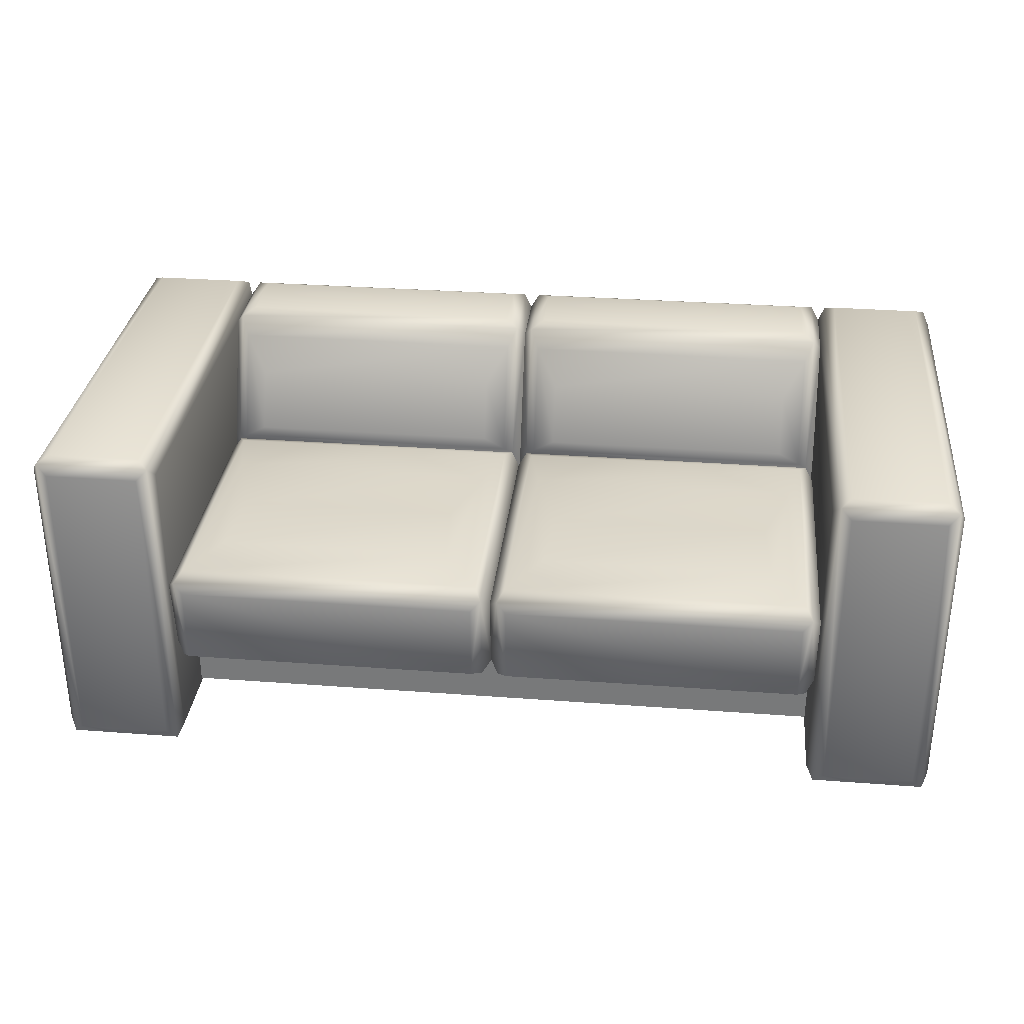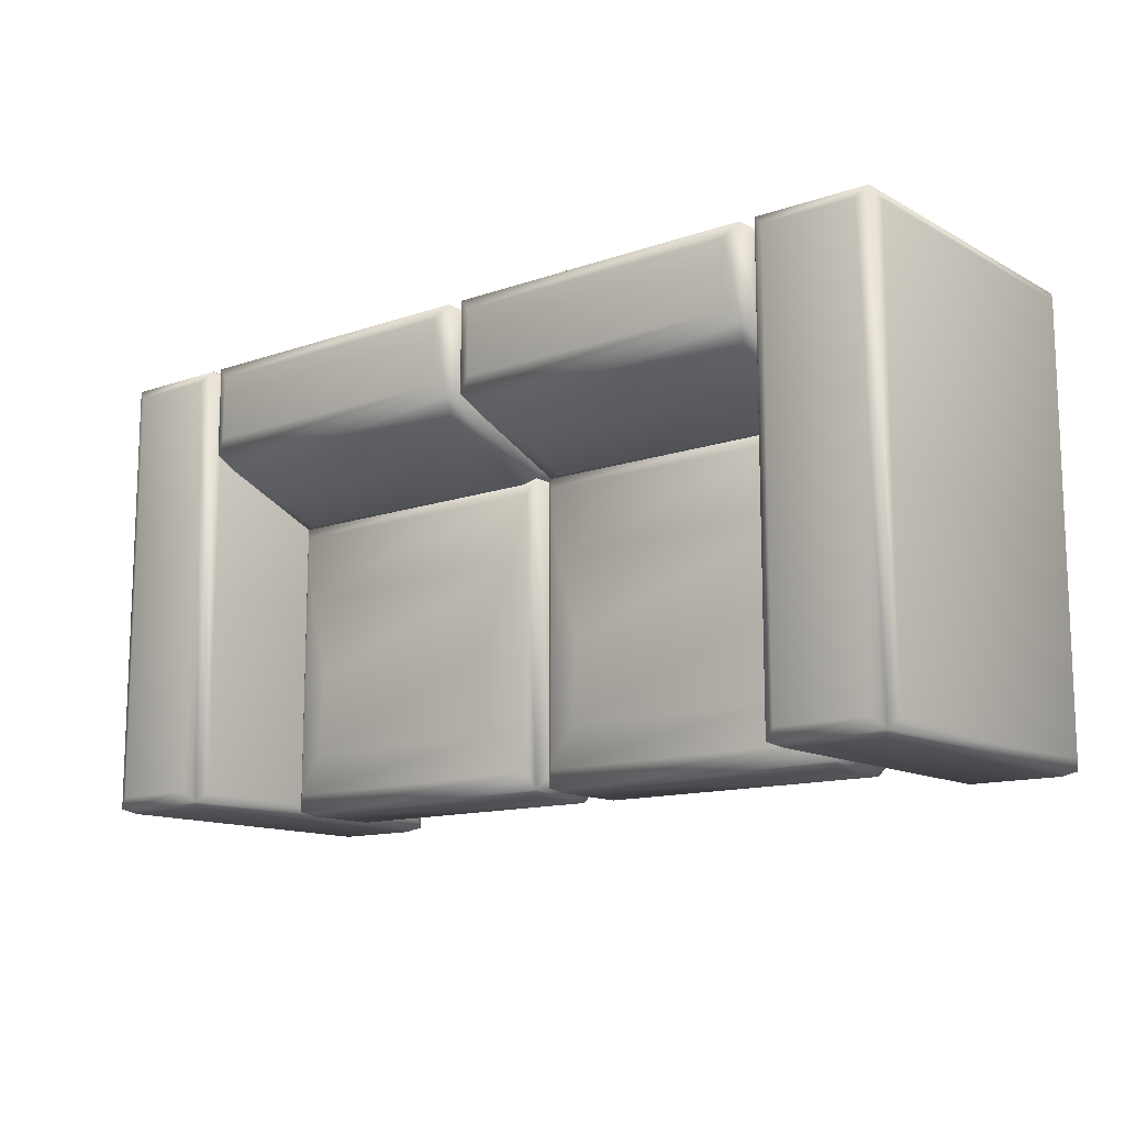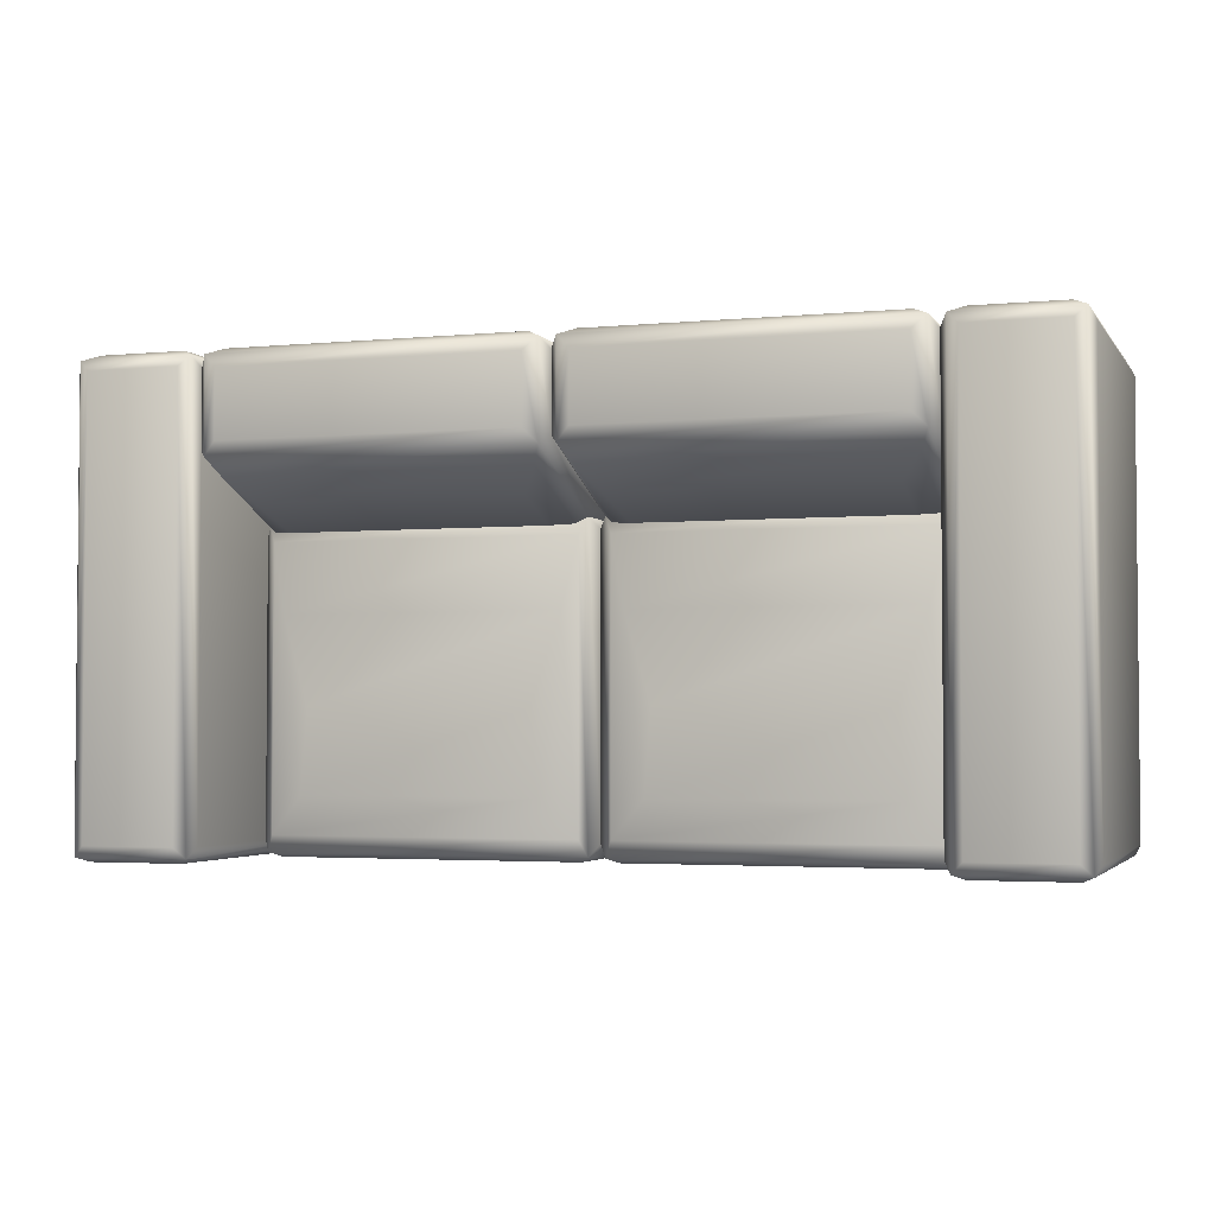
<metadata>
{"format":"obj","ext":"obj","renderer":"f3d","projection":"perspective","resolution":1024,"background":"white","views":[{"elev":31.4,"azim":-173.9,"up":"+Y"},{"elev":-12.9,"azim":-141.3,"up":"+Z"},{"elev":-3.0,"azim":-161.7,"up":"+Z"}]}
</metadata>
<code>
v 0.3154 -0.1715 -0.2263
v 0.4195 -0.1715 0.19
v 0.3154 -0.1715 0.19
v 0.4195 -0.1715 -0.2263
v 0.4068 -0.1588 0.1962
v 0.3102 -0.1618 0.1802
v 0.4097 -0.1618 -0.2306
v 0.426 -0.1618 -0.2166
v 0.3281 -0.1588 0.1962
v 0.4068 0.1233 0.1962
v 0.3102 -0.1618 -0.2166
v 0.3154 0.136 0.19
v 0.3252 -0.1618 -0.2306
v 0.4195 0.136 -0.2263
v 0.426 -0.1618 0.1802
v 0.3281 0.1233 0.1962
v 0.4195 0.136 0.19
v 0.3102 0.1262 0.1802
v 0.3154 0.136 -0.2263
v 0.3252 0.1262 -0.2306
v 0.4097 0.1262 -0.2306
v 0.426 0.1262 -0.2166
v 0.3102 0.1262 -0.2166
v 0.426 0.1262 0.1802
v 0.4097 0.1412 0.1802
v 0.3252 0.1412 -0.2166
v 0.3252 0.1412 0.1802
v 0.4097 0.1412 -0.2166
v 0.009282 0.01299 0.05755
v 0.3026 -0.07691 0.05755
v 0.3026 0.01299 0.05755
v 0.009282 -0.07691 0.05755
v 0.3102 -0.06712 0.04776
v 0.296 0.01914 0.0424
v 0.001712 -0.06712 0.04776
v 0.009282 -0.07691 -0.215
v 0.3102 0.003196 0.04776
v 0.3102 -0.06712 -0.2064
v 0.01588 0.01914 0.0424
v 0.3026 0.01299 -0.2263
v 0.001712 0.003196 0.04776
v 0.3026 -0.07691 -0.215
v 0.3102 0.003196 -0.2152
v 0.2828 0.02624 -0.02097
v 0.009282 0.01299 -0.2263
v 0.296 0.01914 -0.2112
v 0.001712 0.003196 -0.2152
v 0.001712 -0.06712 -0.2064
v 0.01852 -0.06767 -0.2306
v 0.02913 0.02624 -0.02097
v 0.01588 0.01914 -0.2112
v 0.2934 -0.06767 -0.2306
v 0.2577 0.0305 -0.1011
v 0.2639 0.0305 -0.1765
v 0.04806 0.0305 -0.1765
v 0.2934 0.003752 -0.2306
v 0.01852 0.003752 -0.2306
v 0.05421 0.0305 -0.1011
v 0.009282 -0.1715 0.05755
v 0.3026 -0.1715 0.19
v 0.009282 -0.1715 0.19
v 0.3026 -0.1715 0.05755
v 0.2899 -0.1588 0.1962
v 0.001712 -0.1618 0.1802
v 0.009282 0.01299 0.05755
v 0.3102 -0.1618 0.06735
v 0.02199 -0.1588 0.1962
v 0.2899 0.1233 0.1962
v 0.001712 -0.1618 0.06735
v 0.009282 0.136 0.19
v 0.3026 0.01299 0.05755
v 0.3102 -0.1618 0.1802
v 0.02199 0.1233 0.1962
v 0.3026 0.136 0.19
v 0.001712 0.1262 0.1802
v 0.2942 0.02113 0.05122
v 0.001712 0.01117 0.06735
v 0.3102 0.01117 0.06735
v 0.001712 0.1262 0.1116
v 0.01775 0.02113 0.05122
v 0.3026 0.136 0.1049
v 0.3102 0.1262 0.1116
v 0.2905 0.1412 0.1779
v 0.009282 0.136 0.1049
v 0.2739 0.03305 0.04918
v 0.2942 0.1208 0.08956
v 0.02142 0.1412 0.1779
v 0.01775 0.1208 0.08956
v 0.03801 0.03305 0.04918
v 0.2905 0.1412 0.117
v 0.02142 0.1412 0.117
v 0.03801 0.08769 0.0702
v 0.2739 0.08769 0.0702
v -0.2992 -0.1715 0.05755
v -0.005859 -0.1715 0.19
v -0.2992 -0.1715 0.19
v -0.005859 -0.1715 0.05755
v -0.01856 -0.1588 0.1962
v -0.3068 -0.1618 0.1802
v -0.2992 0.01299 0.05755
v 0.001712 -0.1618 0.06735
v -0.2865 -0.1588 0.1962
v -0.01856 0.1233 0.1962
v -0.3068 -0.1618 0.06735
v -0.2992 0.136 0.19
v -0.005859 0.01299 0.05755
v 0.001712 -0.1618 0.1802
v -0.2865 0.1233 0.1962
v -0.005859 0.136 0.19
v -0.3068 0.1262 0.1802
v -0.01432 0.02113 0.05122
v -0.3068 0.01117 0.06735
v 0.001712 0.01117 0.06735
v -0.3068 0.1262 0.1116
v -0.2908 0.02113 0.05122
v -0.005859 0.136 0.1049
v 0.001712 0.1262 0.1802
v 0.001712 0.1262 0.1116
v -0.018 0.1412 0.1779
v -0.2992 0.136 0.1049
v -0.03458 0.03305 0.04918
v -0.01432 0.1208 0.08956
v -0.2871 0.1412 0.1779
v -0.2908 0.1208 0.08956
v -0.2705 0.03305 0.04918
v -0.018 0.1412 0.117
v -0.2871 0.1412 0.117
v -0.2705 0.08769 0.0702
v -0.03458 0.08769 0.0702
v -0.2992 0.01299 0.05755
v -0.005859 -0.07691 0.05755
v -0.005859 0.01299 0.05755
v -0.2992 -0.07691 0.05755
v 0.001712 -0.06712 0.04776
v -0.01246 0.01914 0.0424
v -0.3068 -0.06712 0.04776
v -0.2992 -0.07691 -0.215
v 0.001712 0.003196 0.04776
v 0.001712 -0.06712 -0.2064
v -0.2926 0.01914 0.0424
v -0.005859 0.01299 -0.2263
v -0.3068 0.003196 0.04776
v -0.005859 -0.07691 -0.215
v 0.001712 0.003196 -0.2152
v -0.0257 0.02624 -0.02097
v -0.2992 0.01299 -0.2263
v -0.01246 0.01914 -0.2112
v -0.3068 0.003196 -0.2152
v -0.3068 -0.06712 -0.2064
v -0.29 -0.06767 -0.2306
v -0.2794 0.02624 -0.02097
v -0.2926 0.01914 -0.2112
v -0.0151 -0.06767 -0.2306
v -0.05078 0.0305 -0.1011
v -0.04463 0.0305 -0.1765
v -0.2604 0.0305 -0.1765
v -0.0151 0.003752 -0.2306
v -0.29 0.003752 -0.2306
v -0.2543 0.0305 -0.1011
v -0.4174 -0.1715 -0.2263
v -0.3133 -0.1715 0.19
v -0.4174 -0.1715 0.19
v -0.3133 -0.1715 -0.2263
v -0.326 -0.1588 0.1962
v -0.4226 -0.1618 0.1802
v -0.3231 -0.1618 -0.2306
v -0.3068 -0.1618 -0.2166
v -0.4047 -0.1588 0.1962
v -0.326 0.1233 0.1962
v -0.4226 -0.1618 -0.2166
v -0.4174 0.136 0.19
v -0.4076 -0.1618 -0.2306
v -0.3133 0.136 -0.2263
v -0.3068 -0.1618 0.1802
v -0.4047 0.1233 0.1962
v -0.3133 0.136 0.19
v -0.4226 0.1262 0.1802
v -0.4174 0.136 -0.2263
v -0.4076 0.1262 -0.2306
v -0.3231 0.1262 -0.2306
v -0.3068 0.1262 -0.2166
v -0.4226 0.1262 -0.2166
v -0.3068 0.1262 0.1802
v -0.3231 0.1412 0.1802
v -0.4076 0.1412 -0.2166
v -0.4076 0.1412 0.1802
v -0.3231 0.1412 -0.2166
v -0.3068 -0.1583 -0.1447
v 0.3102 -0.07691 -0.1447
v 0.3102 -0.1583 -0.1447
v -0.3068 -0.07691 -0.1447
v 0.3102 -0.1583 -0.1333
v -0.3068 -0.07691 -0.1333
v 0.3102 -0.07691 -0.1333
v -0.3068 -0.1583 -0.1333
g mesh1_mesh1-geometry
f 1 2 3
f 2 1 4
f 3 2 1
f 4 1 2
f 5 3 2
f 2 3 5
f 6 1 3
f 3 1 6
f 1 7 4
f 4 7 1
f 8 2 4
f 4 2 8
f 3 5 9
f 9 5 3
f 2 10 5
f 5 10 2
f 1 6 11
f 11 6 1
f 12 6 3
f 3 6 12
f 7 1 13
f 13 1 7
f 7 14 4
f 4 14 7
f 2 8 15
f 15 8 2
f 14 8 4
f 4 8 14
f 5 16 9
f 9 16 5
f 9 12 3
f 3 12 9
f 10 2 17
f 17 2 10
f 16 5 10
f 10 5 16
f 18 11 6
f 6 11 18
f 11 19 1
f 1 19 11
f 6 12 18
f 18 12 6
f 1 20 13
f 13 20 1
f 13 21 7
f 7 21 13
f 14 7 21
f 21 7 14
f 22 15 8
f 8 15 22
f 15 17 2
f 2 17 15
f 8 14 22
f 22 14 8
f 12 9 16
f 16 9 12
f 12 10 17
f 17 10 12
f 10 12 16
f 16 12 10
f 11 18 23
f 23 18 11
f 19 11 23
f 23 11 19
f 20 1 19
f 19 1 20
f 12 23 18
f 18 23 12
f 21 13 20
f 20 13 21
f 21 19 14
f 14 19 21
f 15 22 24
f 24 22 15
f 17 15 24
f 24 15 17
f 14 24 22
f 22 24 14
f 25 12 17
f 17 12 25
f 23 12 19
f 19 12 23
f 19 21 20
f 20 21 19
f 26 14 19
f 19 14 26
f 24 14 17
f 17 14 24
f 12 25 27
f 27 25 12
f 14 25 17
f 17 25 14
f 27 19 12
f 12 19 27
f 14 26 28
f 28 26 14
f 19 27 26
f 26 27 19
f 28 27 25
f 25 27 28
f 25 14 28
f 28 14 25
f 27 28 26
f 26 28 27
g mesh2_mesh2-geometry
l 2 4
l 2 3
l 4 1
l 3 1
g mesh3_mesh3-geometry
f 29 30 31
f 30 29 32
f 31 30 29
f 32 29 30
f 33 31 30
f 30 31 33
f 34 29 31
f 31 29 34
f 29 35 32
f 32 35 29
f 36 30 32
f 32 30 36
f 31 33 37
f 37 33 31
f 30 38 33
f 33 38 30
f 29 34 39
f 39 34 29
f 40 34 31
f 31 34 40
f 35 29 41
f 41 29 35
f 35 36 32
f 32 36 35
f 30 36 42
f 42 36 30
f 33 43 37
f 37 43 33
f 37 40 31
f 31 40 37
f 38 30 42
f 42 30 38
f 43 33 38
f 38 33 43
f 44 39 34
f 34 39 44
f 39 45 29
f 29 45 39
f 34 40 46
f 46 40 34
f 29 47 41
f 41 47 29
f 41 48 35
f 35 48 41
f 36 35 48
f 48 35 36
f 49 42 36
f 36 42 49
f 40 37 43
f 43 37 40
f 40 38 42
f 42 38 40
f 38 40 43
f 43 40 38
f 39 44 50
f 50 44 39
f 46 44 34
f 34 44 46
f 45 39 51
f 51 39 45
f 47 29 45
f 45 29 47
f 40 51 46
f 46 51 40
f 48 41 47
f 47 41 48
f 48 45 36
f 36 45 48
f 42 49 52
f 52 49 42
f 45 49 36
f 36 49 45
f 40 42 52
f 52 42 40
f 53 50 44
f 44 50 53
f 51 39 50
f 50 39 51
f 46 54 44
f 44 54 46
f 51 40 45
f 45 40 51
f 45 48 47
f 47 48 45
f 55 46 51
f 51 46 55
f 49 56 52
f 52 56 49
f 45 57 49
f 49 57 45
f 56 40 52
f 52 40 56
f 50 53 58
f 58 53 50
f 54 53 44
f 44 53 54
f 51 50 55
f 55 50 51
f 46 55 54
f 54 55 46
f 56 45 40
f 40 45 56
f 56 49 57
f 57 49 56
f 45 56 57
f 57 56 45
f 54 58 53
f 53 58 54
f 55 50 58
f 58 50 55
f 58 54 55
f 55 54 58
g mesh4_mesh4-geometry
l 42 30
l 42 36
l 30 32
l 30 31
l 36 32
l 32 29
l 31 29
g mesh5_mesh5-geometry
f 59 60 61
f 60 59 62
f 61 60 59
f 62 59 60
f 63 61 60
f 60 61 63
f 64 59 61
f 61 59 64
f 65 62 59
f 59 62 65
f 66 60 62
f 62 60 66
f 61 63 67
f 67 63 61
f 60 68 63
f 63 68 60
f 59 64 69
f 69 64 59
f 70 64 61
f 61 64 70
f 62 65 71
f 71 65 62
f 69 65 59
f 59 65 69
f 60 66 72
f 72 66 60
f 71 66 62
f 62 66 71
f 63 73 67
f 67 73 63
f 67 70 61
f 61 70 67
f 68 60 74
f 74 60 68
f 73 63 68
f 68 63 73
f 75 69 64
f 64 69 75
f 64 70 75
f 75 70 64
f 65 76 71
f 71 76 65
f 65 69 77
f 77 69 65
f 78 72 66
f 66 72 78
f 72 74 60
f 60 74 72
f 66 71 78
f 78 71 66
f 70 67 73
f 73 67 70
f 70 68 74
f 74 68 70
f 68 70 73
f 73 70 68
f 69 75 77
f 77 75 69
f 70 79 75
f 75 79 70
f 76 65 80
f 80 65 76
f 76 81 71
f 71 81 76
f 79 65 77
f 77 65 79
f 72 78 18
f 18 78 72
f 74 72 18
f 18 72 74
f 71 82 78
f 78 82 71
f 83 70 74
f 74 70 83
f 77 75 79
f 79 75 77
f 79 70 84
f 84 70 79
f 84 80 65
f 65 80 84
f 80 85 76
f 76 85 80
f 81 76 86
f 86 76 81
f 82 71 81
f 81 71 82
f 65 79 84
f 84 79 65
f 18 78 82
f 82 78 18
f 18 81 74
f 74 81 18
f 70 83 87
f 87 83 70
f 81 83 74
f 74 83 81
f 87 84 70
f 70 84 87
f 80 84 88
f 88 84 80
f 85 80 89
f 89 80 85
f 85 86 76
f 76 86 85
f 86 84 81
f 81 84 86
f 81 18 82
f 82 18 81
f 90 87 83
f 83 87 90
f 83 81 90
f 90 81 83
f 84 87 91
f 91 87 84
f 84 86 88
f 88 86 84
f 92 80 88
f 88 80 92
f 80 92 89
f 89 92 80
f 89 93 85
f 85 93 89
f 86 85 93
f 93 85 86
f 91 81 84
f 84 81 91
f 87 90 91
f 91 90 87
f 81 91 90
f 90 91 81
f 93 88 86
f 86 88 93
f 88 93 92
f 92 93 88
f 93 89 92
f 92 89 93
g mesh6_mesh6-geometry
l 62 60
l 62 71
l 62 59
l 60 61
l 71 65
l 59 61
l 59 65
g mesh5_mesh5-geometry
f 94 95 96
f 95 94 97
f 96 95 94
f 97 94 95
f 98 96 95
f 95 96 98
f 99 94 96
f 96 94 99
f 100 97 94
f 94 97 100
f 101 95 97
f 97 95 101
f 96 98 102
f 102 98 96
f 95 103 98
f 98 103 95
f 94 99 104
f 104 99 94
f 105 99 96
f 96 99 105
f 97 100 106
f 106 100 97
f 104 100 94
f 94 100 104
f 95 101 107
f 107 101 95
f 106 101 97
f 97 101 106
f 98 108 102
f 102 108 98
f 102 105 96
f 96 105 102
f 103 95 109
f 109 95 103
f 108 98 103
f 103 98 108
f 110 104 99
f 99 104 110
f 99 105 110
f 110 105 99
f 100 111 106
f 106 111 100
f 100 104 112
f 112 104 100
f 113 107 101
f 101 107 113
f 107 109 95
f 95 109 107
f 101 106 113
f 113 106 101
f 105 102 108
f 108 102 105
f 105 103 109
f 109 103 105
f 103 105 108
f 108 105 103
f 104 110 112
f 112 110 104
f 105 114 110
f 110 114 105
f 111 100 115
f 115 100 111
f 111 116 106
f 106 116 111
f 114 100 112
f 112 100 114
f 107 113 117
f 117 113 107
f 109 107 117
f 117 107 109
f 106 118 113
f 113 118 106
f 119 105 109
f 109 105 119
f 112 110 114
f 114 110 112
f 114 105 120
f 120 105 114
f 120 115 100
f 100 115 120
f 115 121 111
f 111 121 115
f 116 111 122
f 122 111 116
f 118 106 116
f 116 106 118
f 100 114 120
f 120 114 100
f 117 113 118
f 118 113 117
f 117 116 109
f 109 116 117
f 105 119 123
f 123 119 105
f 116 119 109
f 109 119 116
f 123 120 105
f 105 120 123
f 115 120 124
f 124 120 115
f 121 115 125
f 125 115 121
f 121 122 111
f 111 122 121
f 122 120 116
f 116 120 122
f 116 117 118
f 118 117 116
f 126 123 119
f 119 123 126
f 119 116 126
f 126 116 119
f 120 123 127
f 127 123 120
f 120 122 124
f 124 122 120
f 128 115 124
f 124 115 128
f 115 128 125
f 125 128 115
f 125 129 121
f 121 129 125
f 122 121 129
f 129 121 122
f 127 116 120
f 120 116 127
f 123 126 127
f 127 126 123
f 116 127 126
f 126 127 116
f 129 124 122
f 122 124 129
f 124 129 128
f 128 129 124
f 129 125 128
f 128 125 129
g mesh6_mesh6-geometry
l 97 95
l 97 106
l 97 94
l 95 96
l 106 100
l 94 96
l 94 100
g mesh3_mesh3-geometry
f 130 131 132
f 131 130 133
f 132 131 130
f 133 130 131
f 134 132 131
f 131 132 134
f 135 130 132
f 132 130 135
f 130 136 133
f 133 136 130
f 137 131 133
f 133 131 137
f 132 134 138
f 138 134 132
f 131 139 134
f 134 139 131
f 130 135 140
f 140 135 130
f 141 135 132
f 132 135 141
f 136 130 142
f 142 130 136
f 136 137 133
f 133 137 136
f 131 137 143
f 143 137 131
f 134 144 138
f 138 144 134
f 138 141 132
f 132 141 138
f 139 131 143
f 143 131 139
f 144 134 139
f 139 134 144
f 145 140 135
f 135 140 145
f 140 146 130
f 130 146 140
f 135 141 147
f 147 141 135
f 130 148 142
f 142 148 130
f 142 149 136
f 136 149 142
f 137 136 149
f 149 136 137
f 150 143 137
f 137 143 150
f 141 138 144
f 144 138 141
f 141 139 143
f 143 139 141
f 139 141 144
f 144 141 139
f 140 145 151
f 151 145 140
f 147 145 135
f 135 145 147
f 146 140 152
f 152 140 146
f 148 130 146
f 146 130 148
f 141 152 147
f 147 152 141
f 149 142 148
f 148 142 149
f 149 146 137
f 137 146 149
f 143 150 153
f 153 150 143
f 146 150 137
f 137 150 146
f 141 143 153
f 153 143 141
f 154 151 145
f 145 151 154
f 152 140 151
f 151 140 152
f 147 155 145
f 145 155 147
f 152 141 146
f 146 141 152
f 146 149 148
f 148 149 146
f 156 147 152
f 152 147 156
f 150 157 153
f 153 157 150
f 146 158 150
f 150 158 146
f 157 141 153
f 153 141 157
f 151 154 159
f 159 154 151
f 155 154 145
f 145 154 155
f 152 151 156
f 156 151 152
f 147 156 155
f 155 156 147
f 157 146 141
f 141 146 157
f 157 150 158
f 158 150 157
f 146 157 158
f 158 157 146
f 155 159 154
f 154 159 155
f 156 151 159
f 159 151 156
f 159 155 156
f 156 155 159
g mesh4_mesh4-geometry
l 143 131
l 143 137
l 131 133
l 131 132
l 137 133
l 133 130
l 132 130
g mesh1_mesh1-geometry
f 160 161 162
f 161 160 163
f 162 161 160
f 163 160 161
f 164 162 161
f 161 162 164
f 165 160 162
f 162 160 165
f 160 166 163
f 163 166 160
f 167 161 163
f 163 161 167
f 162 164 168
f 168 164 162
f 161 169 164
f 164 169 161
f 160 165 170
f 170 165 160
f 171 165 162
f 162 165 171
f 166 160 172
f 172 160 166
f 166 173 163
f 163 173 166
f 161 167 174
f 174 167 161
f 173 167 163
f 163 167 173
f 164 175 168
f 168 175 164
f 168 171 162
f 162 171 168
f 169 161 176
f 176 161 169
f 175 164 169
f 169 164 175
f 177 170 165
f 165 170 177
f 170 178 160
f 160 178 170
f 165 171 177
f 177 171 165
f 160 179 172
f 172 179 160
f 172 180 166
f 166 180 172
f 173 166 180
f 180 166 173
f 181 174 167
f 167 174 181
f 174 176 161
f 161 176 174
f 167 173 181
f 181 173 167
f 171 168 175
f 175 168 171
f 171 169 176
f 176 169 171
f 169 171 175
f 175 171 169
f 170 177 182
f 182 177 170
f 178 170 182
f 182 170 178
f 179 160 178
f 178 160 179
f 171 182 177
f 177 182 171
f 180 172 179
f 179 172 180
f 180 178 173
f 173 178 180
f 174 181 183
f 183 181 174
f 176 174 183
f 183 174 176
f 173 183 181
f 181 183 173
f 184 171 176
f 176 171 184
f 182 171 178
f 178 171 182
f 178 180 179
f 179 180 178
f 185 173 178
f 178 173 185
f 183 173 176
f 176 173 183
f 171 184 186
f 186 184 171
f 173 184 176
f 176 184 173
f 186 178 171
f 171 178 186
f 173 185 187
f 187 185 173
f 178 186 185
f 185 186 178
f 187 186 184
f 184 186 187
f 184 173 187
f 187 173 184
f 186 187 185
f 185 187 186
g mesh2_mesh2-geometry
l 161 163
l 161 162
l 163 160
l 162 160
g mesh7_mesh7-geometry
f 188 189 190
f 189 188 191
f 190 189 188
f 191 188 189
f 189 192 190
f 190 192 189
f 192 188 190
f 190 188 192
f 188 193 191
f 191 193 188
f 193 189 191
f 191 189 193
f 192 189 194
f 194 189 192
f 188 192 195
f 195 192 188
f 193 188 195
f 195 188 193
f 189 193 194
f 194 193 189
f 193 192 194
f 194 192 193
f 192 193 195
f 195 193 192
g mesh8_mesh8-geometry
l 191 189
l 188 191
l 193 191
l 189 190
l 194 189
l 190 188
l 195 188
l 193 194
l 195 193
l 192 190
l 194 192
l 192 195

</code>
